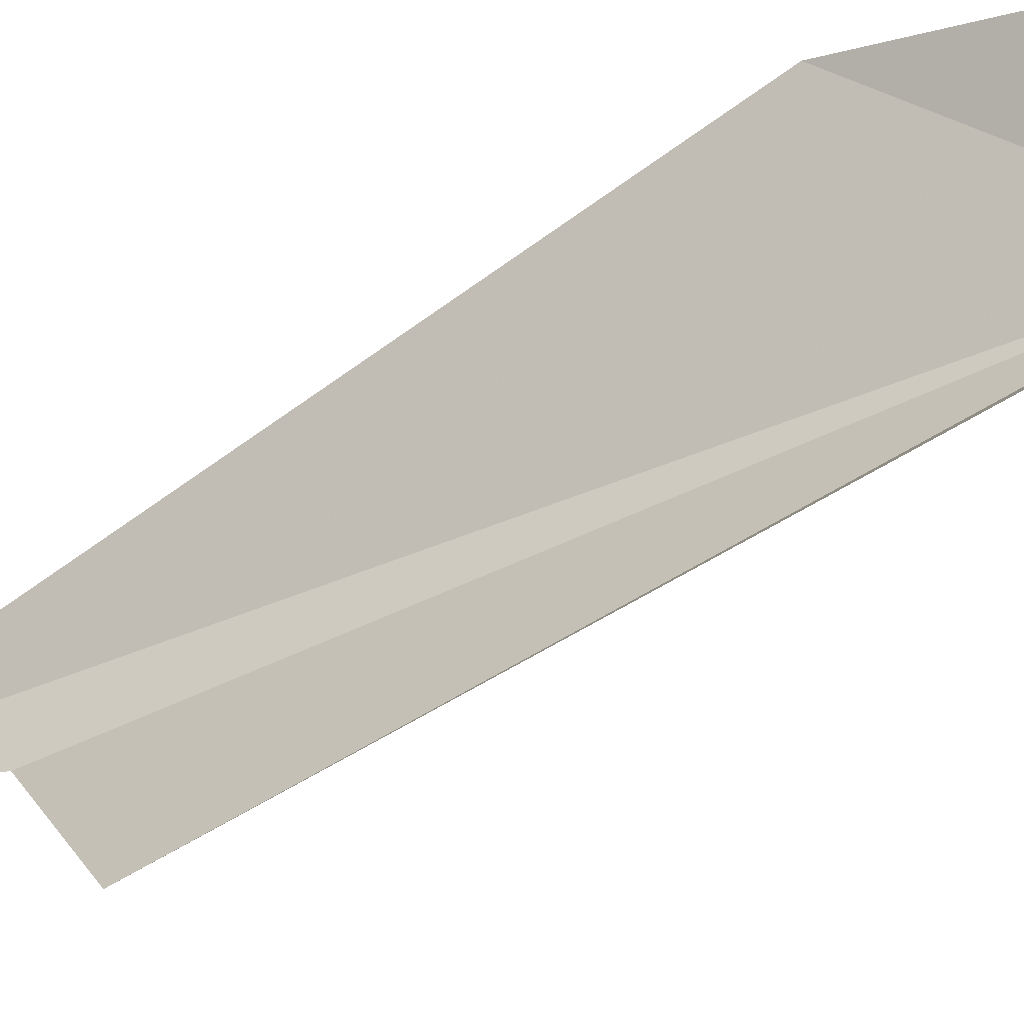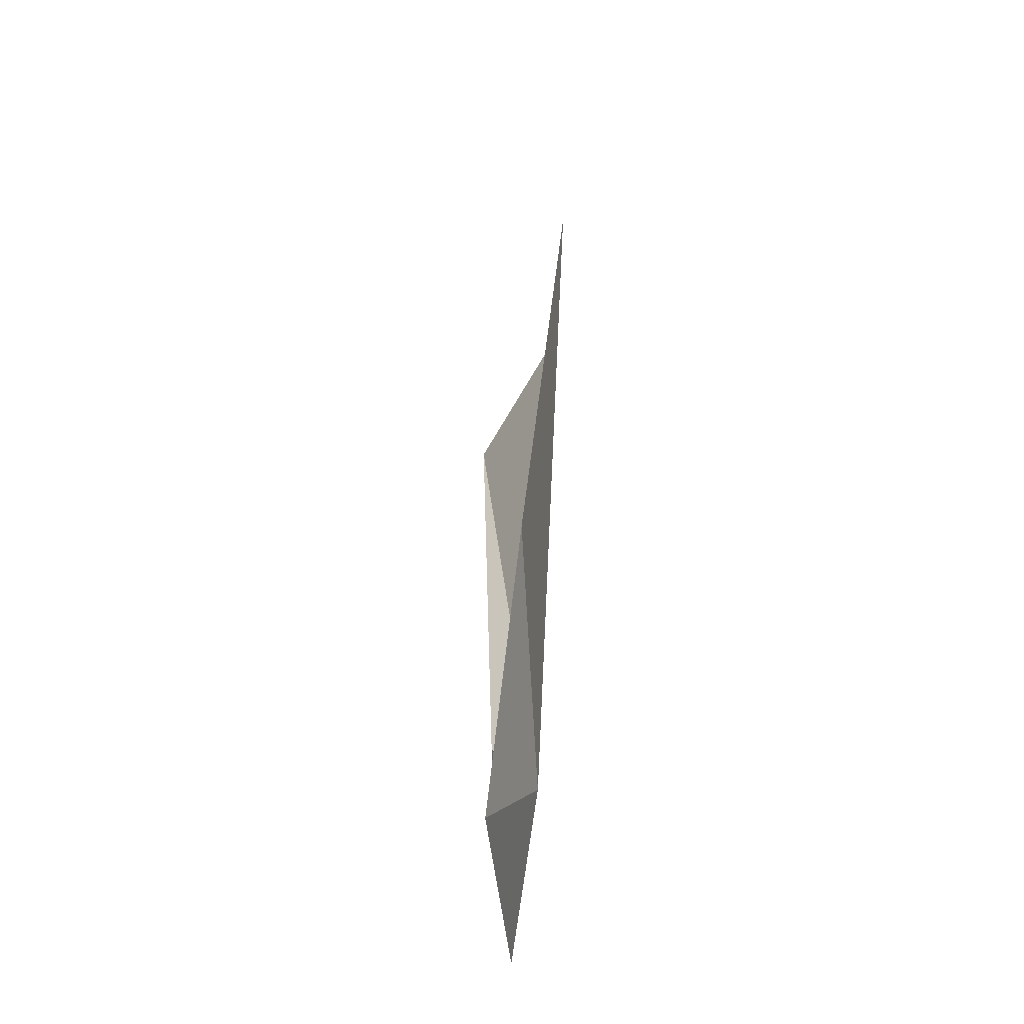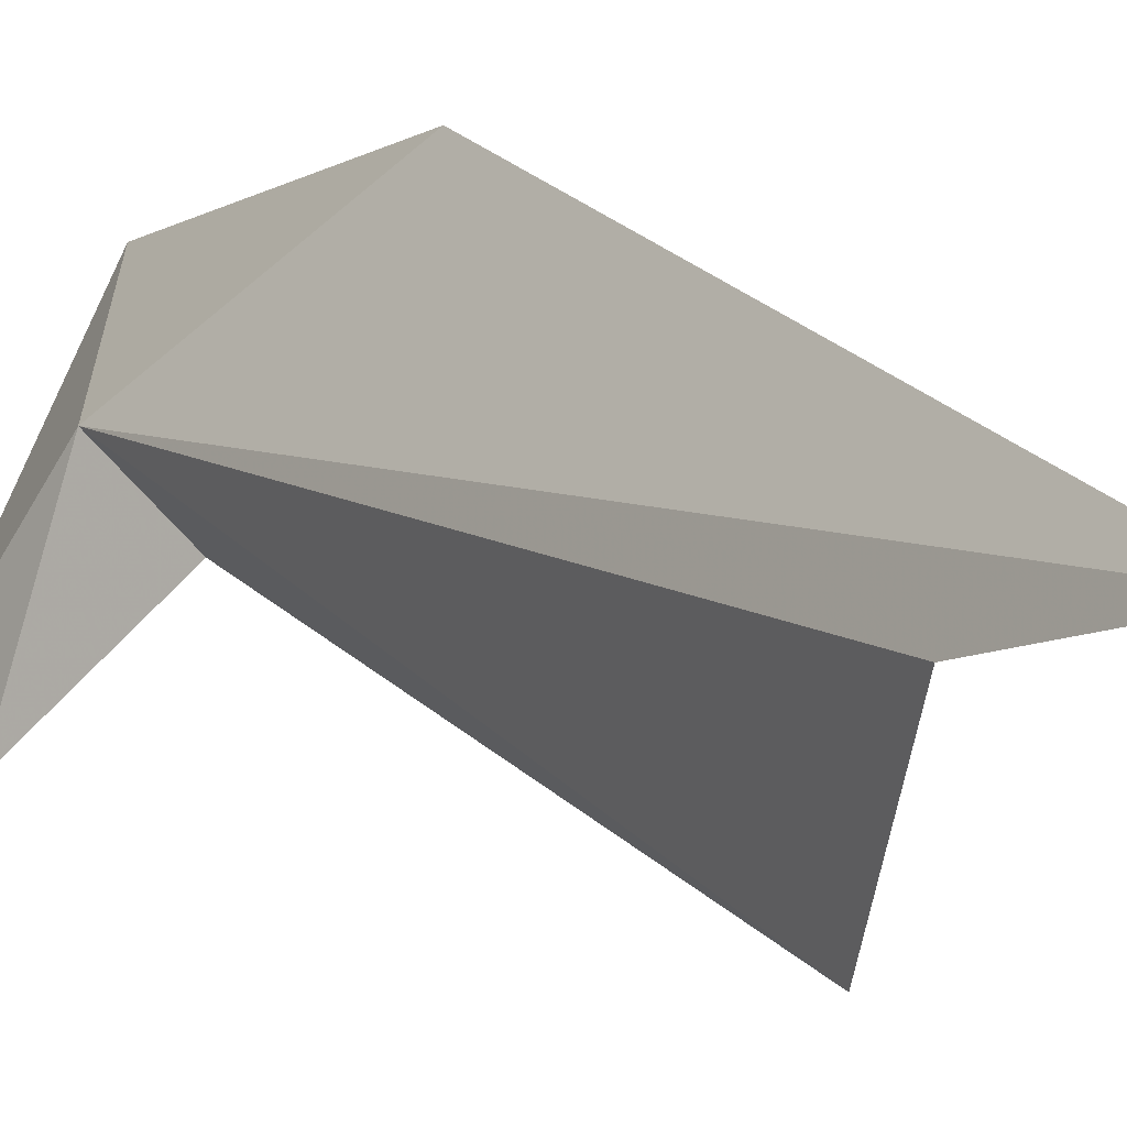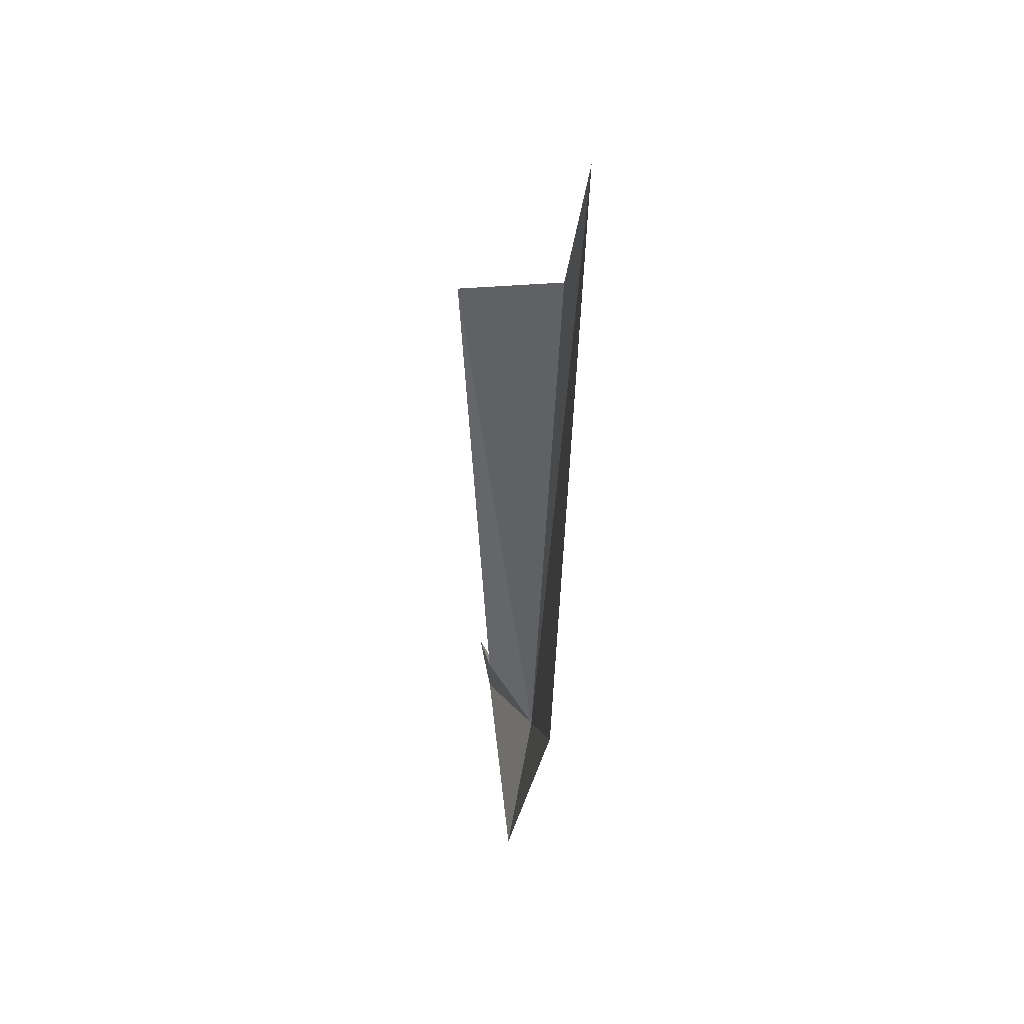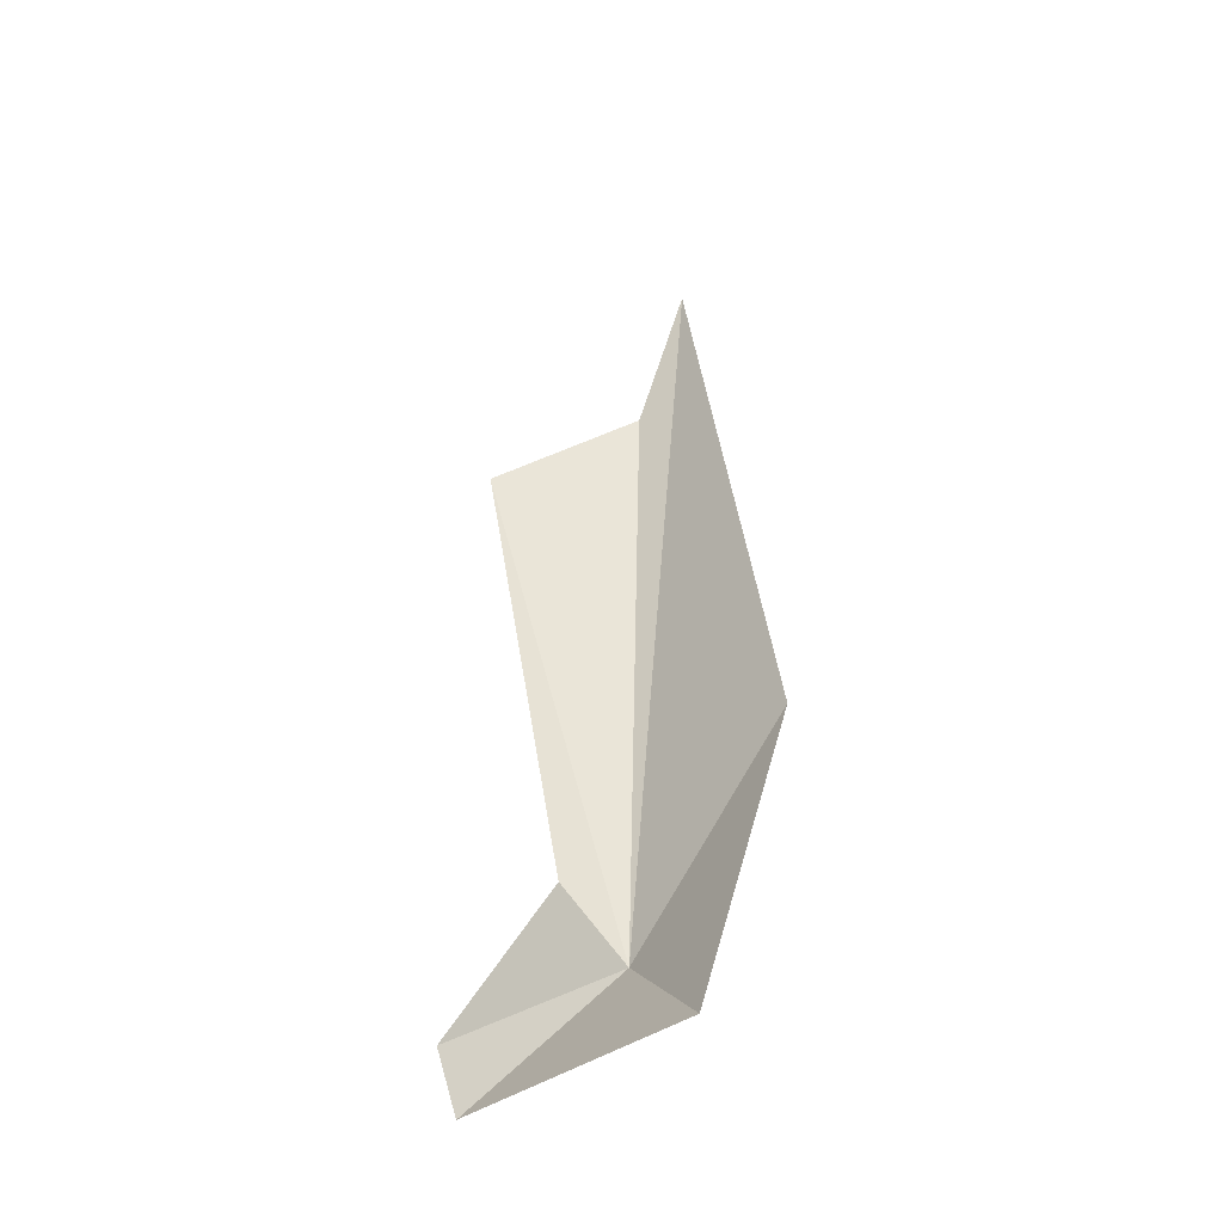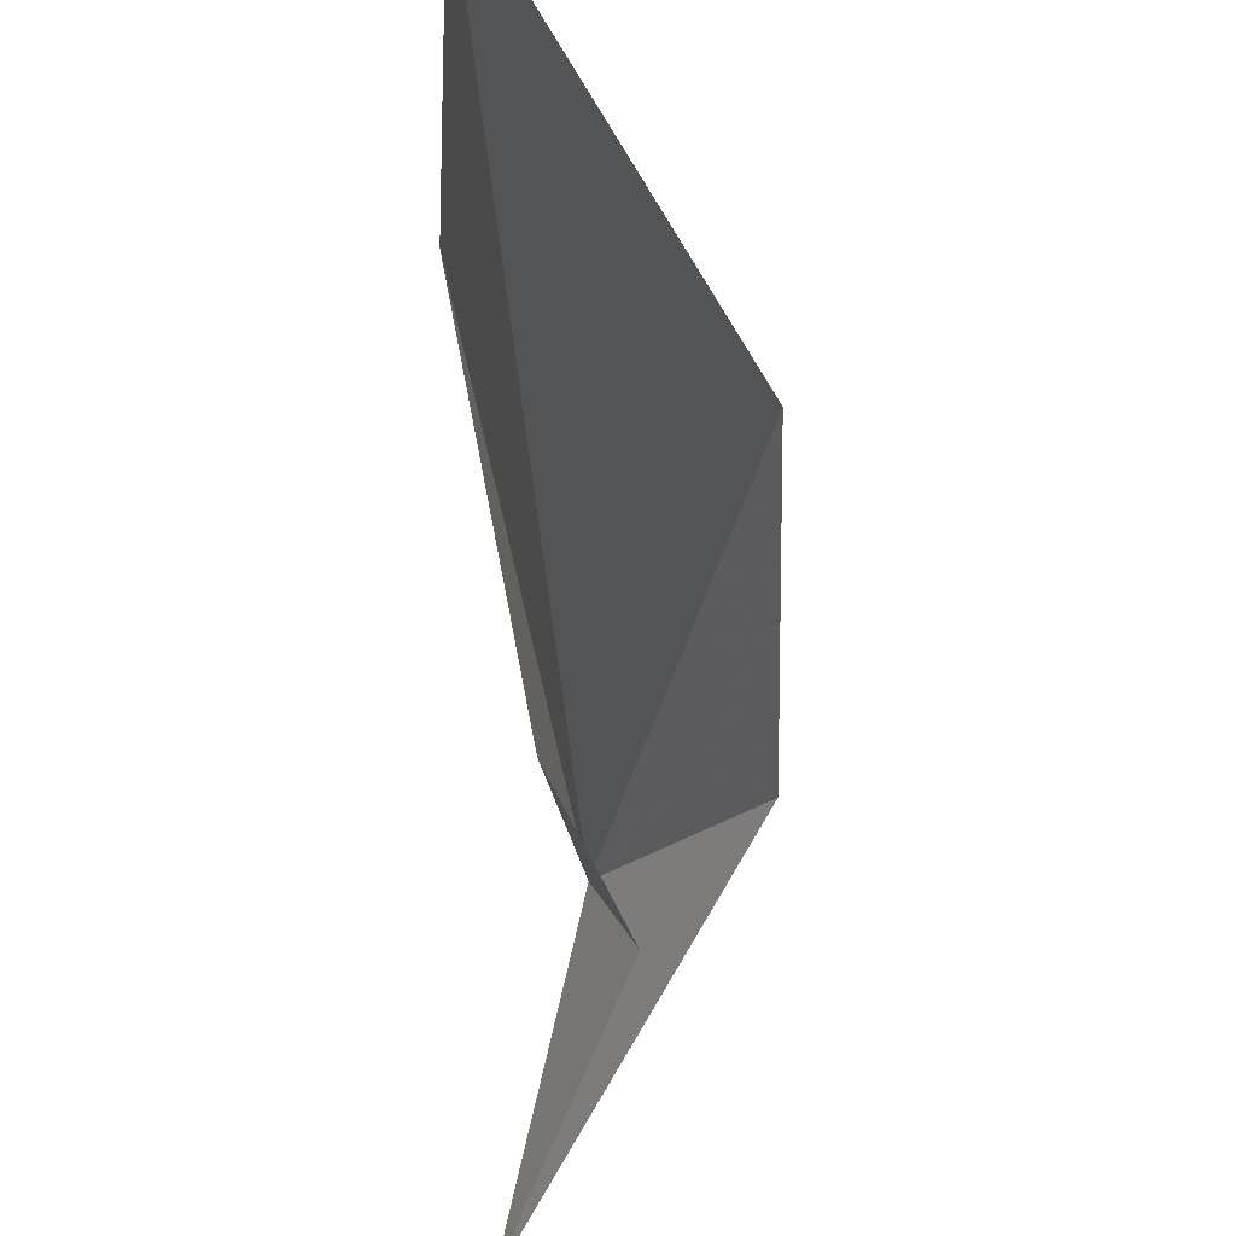
<metadata>
{"format":"obj","ext":"obj","renderer":"f3d","projection":"perspective","resolution":1024,"background":"white","views":[{"elev":-51.3,"azim":116.3,"up":"+Y"},{"elev":-43.2,"azim":155.2,"up":"+Z"},{"elev":11.4,"azim":-35.7,"up":"+Y"},{"elev":43.0,"azim":144.5,"up":"+Z"},{"elev":-40.4,"azim":102.1,"up":"+Z"},{"elev":-20.4,"azim":1.5,"up":"+Y"}]}
</metadata>
<code>
v 0.2016 -1.877 0.1789
v 0.1786 -1.794 1.343
v 0.3255 -1.661 0.434
v 0.2039 -2.073 0.9963
v 0.1627 -1.865 1.111
v 0.3228 -1.777 0.04107
v 0.2361 -1.954 0.2843
v 0.1419 -2.121 0.1387
v 0.1416 -2.093 0.04107
f 1 2 3
f 1 4 5
f 1 3 6
f 1 7 4
f 1 8 7
f 1 6 9
f 1 5 2
f 1 9 8

</code>
